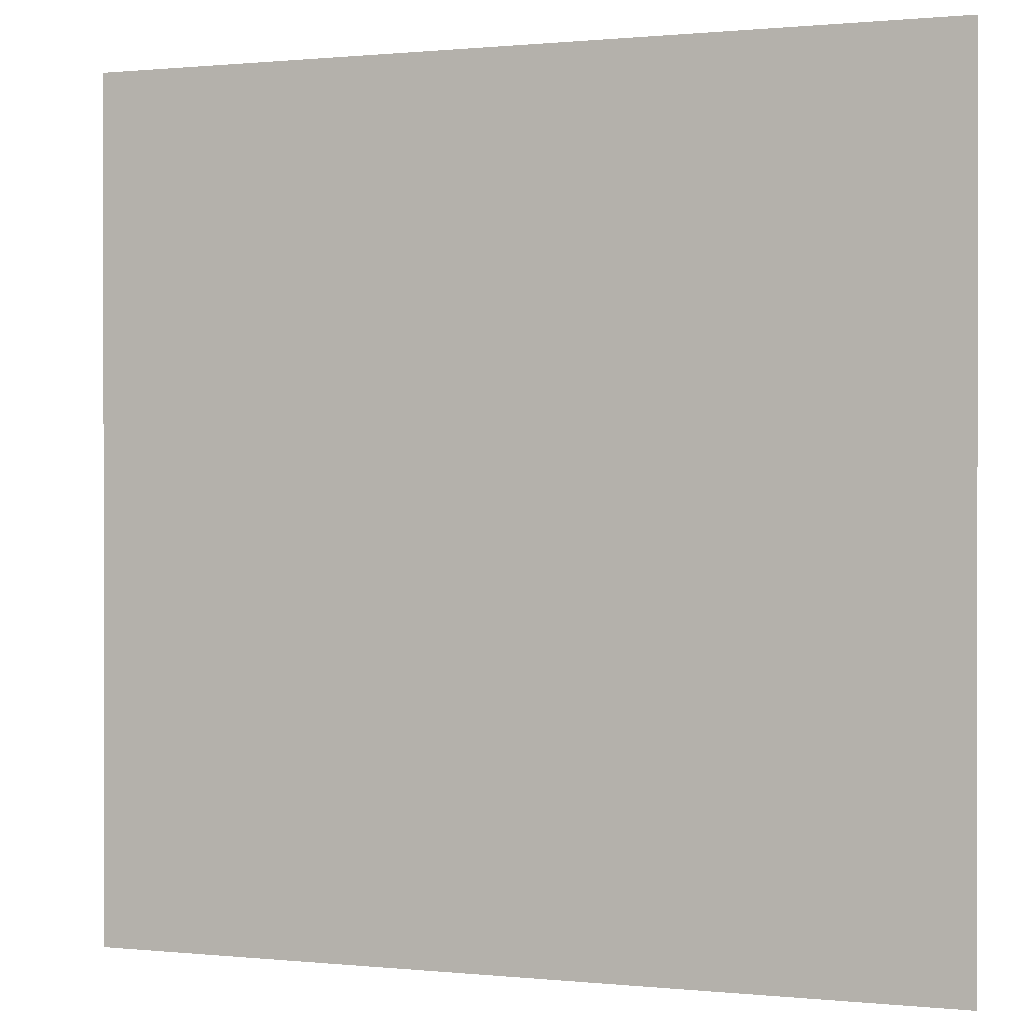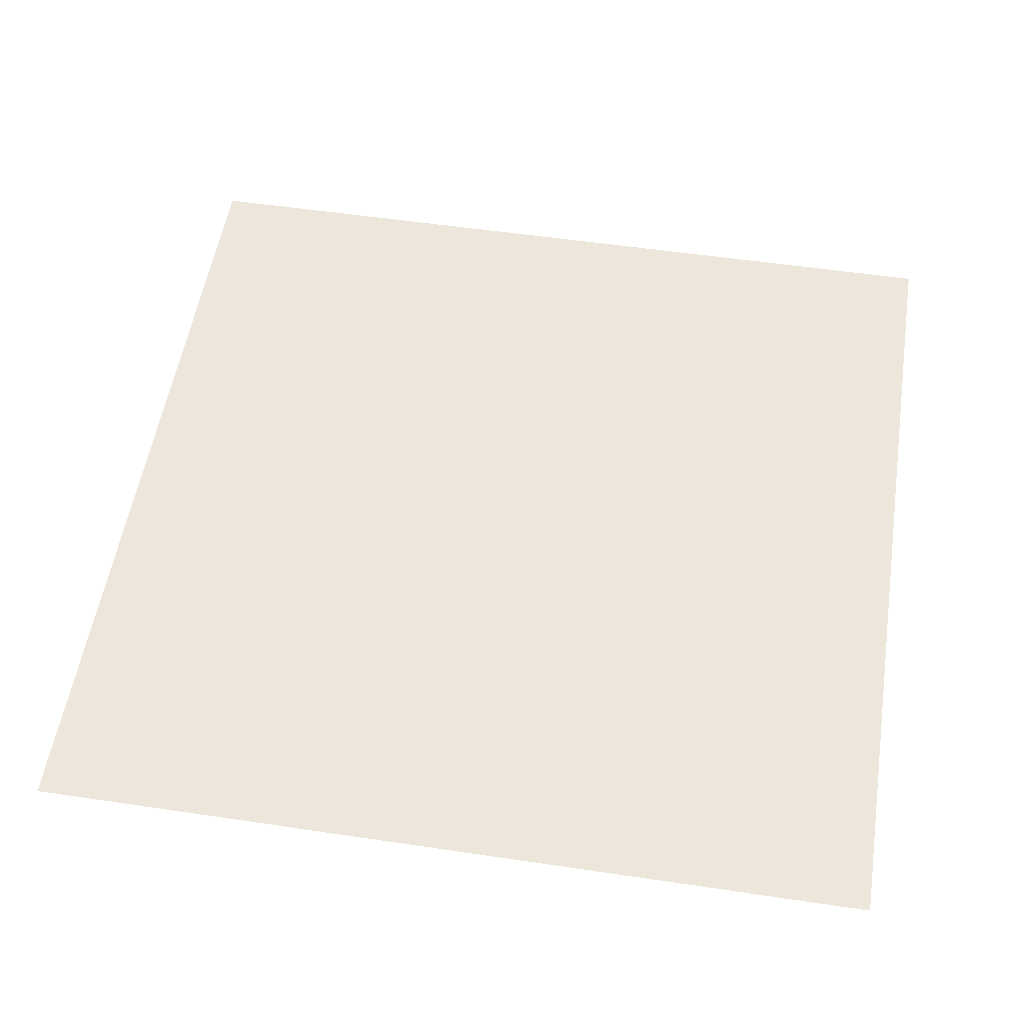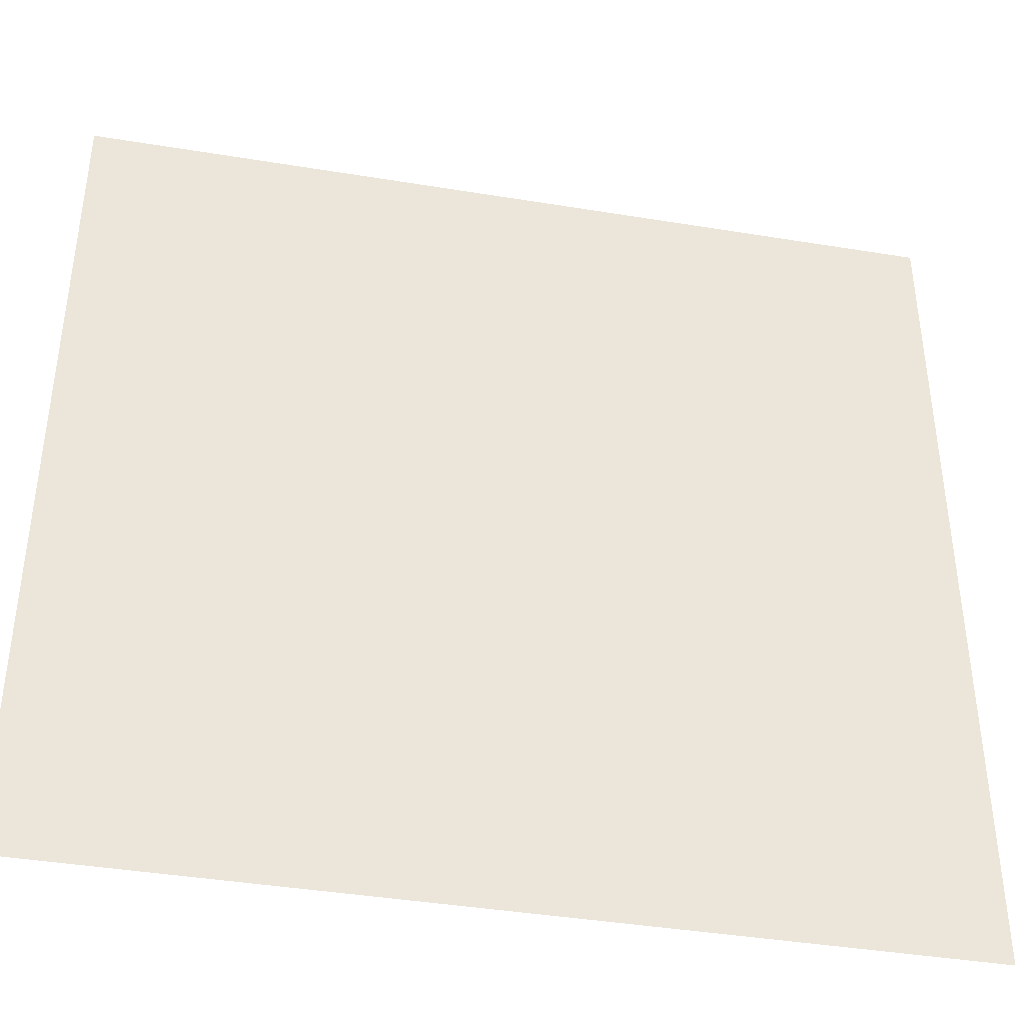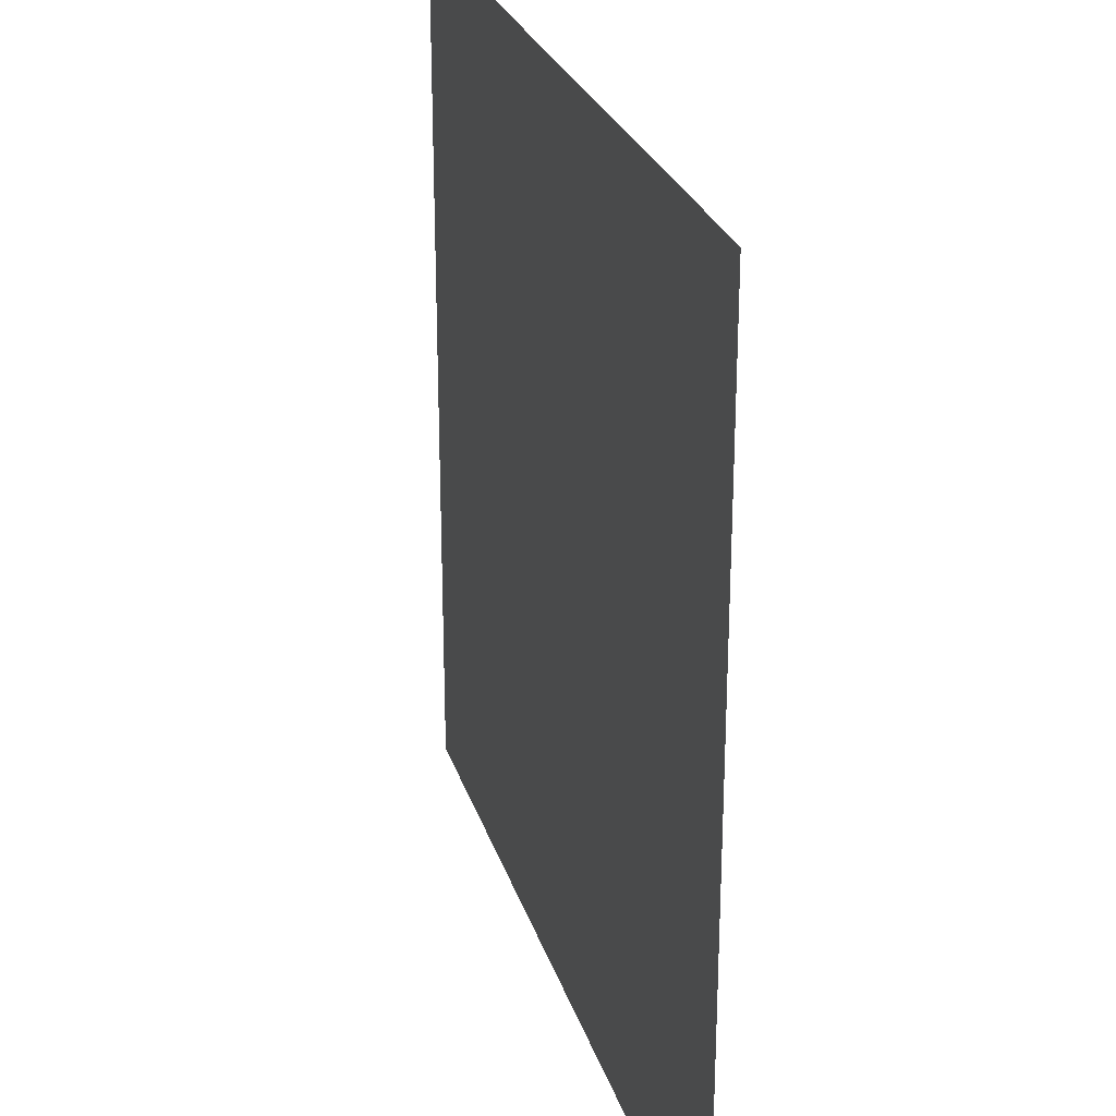
<metadata>
{"format":"obj","ext":"obj","renderer":"f3d","projection":"perspective","resolution":1024,"background":"white","views":[{"elev":0.5,"azim":-159.1,"up":"+Z"},{"elev":54.0,"azim":99.0,"up":"+Y"},{"elev":-41.0,"azim":168.7,"up":"+Z"},{"elev":26.5,"azim":74.1,"up":"+Z"}]}
</metadata>
<code>
v -0.7071 0 0.7071
v 0.7071 0 0.7071
v 0.7071 0 -0.7071
v -0.7071 0 -0.7071
v 0 0 -0
f 1 2 5
f 2 3 5
f 3 4 5
f 4 1 5

</code>
